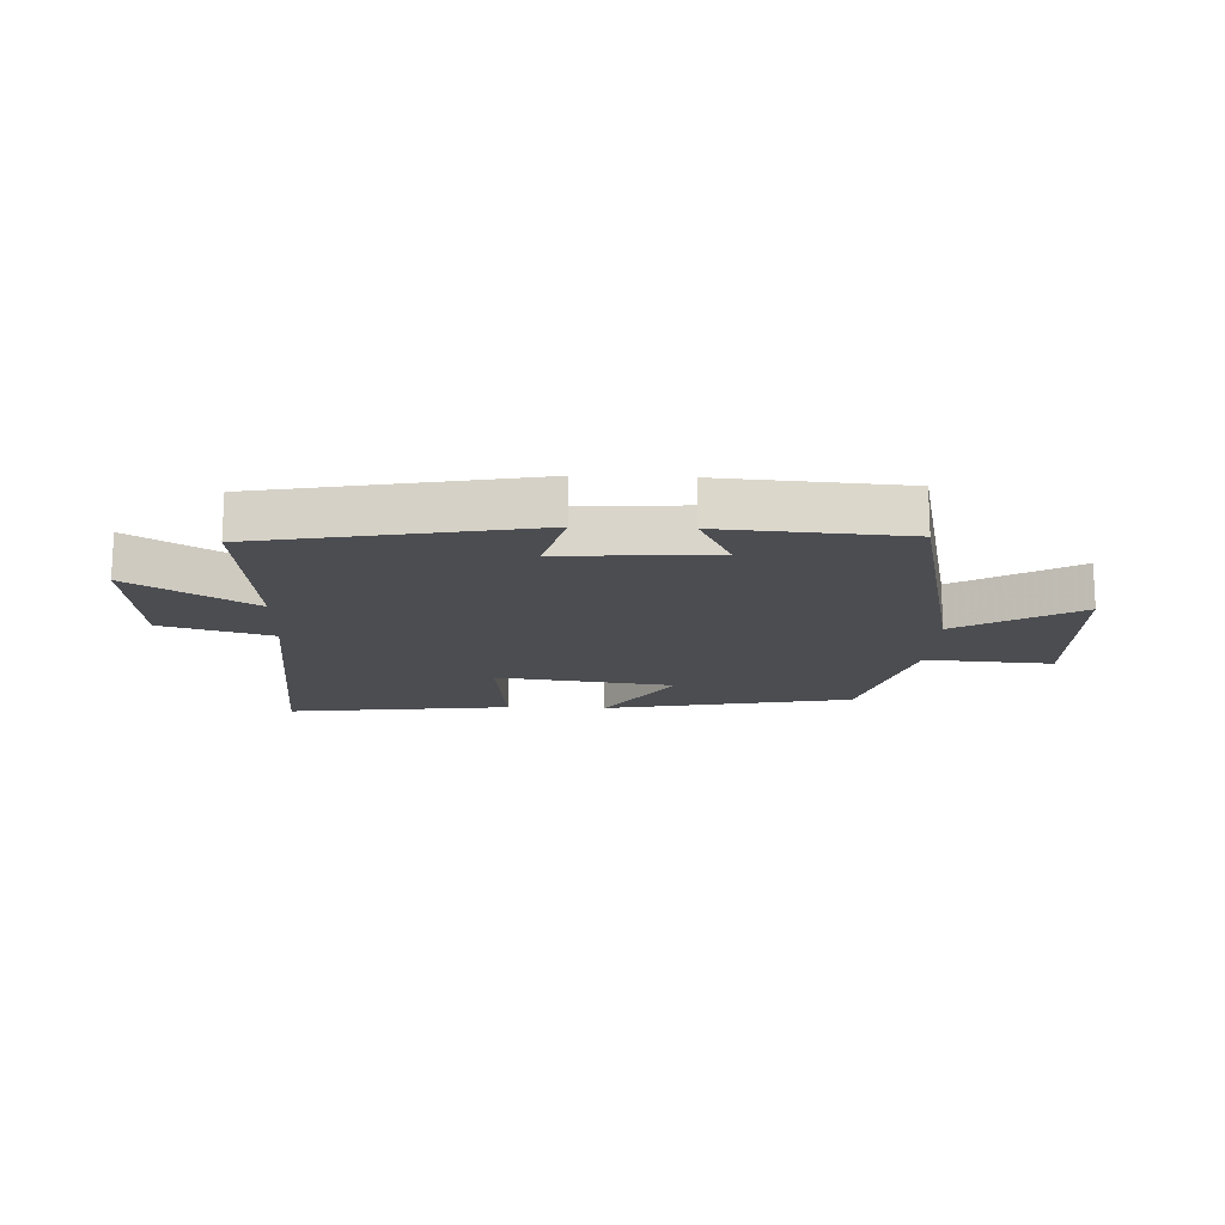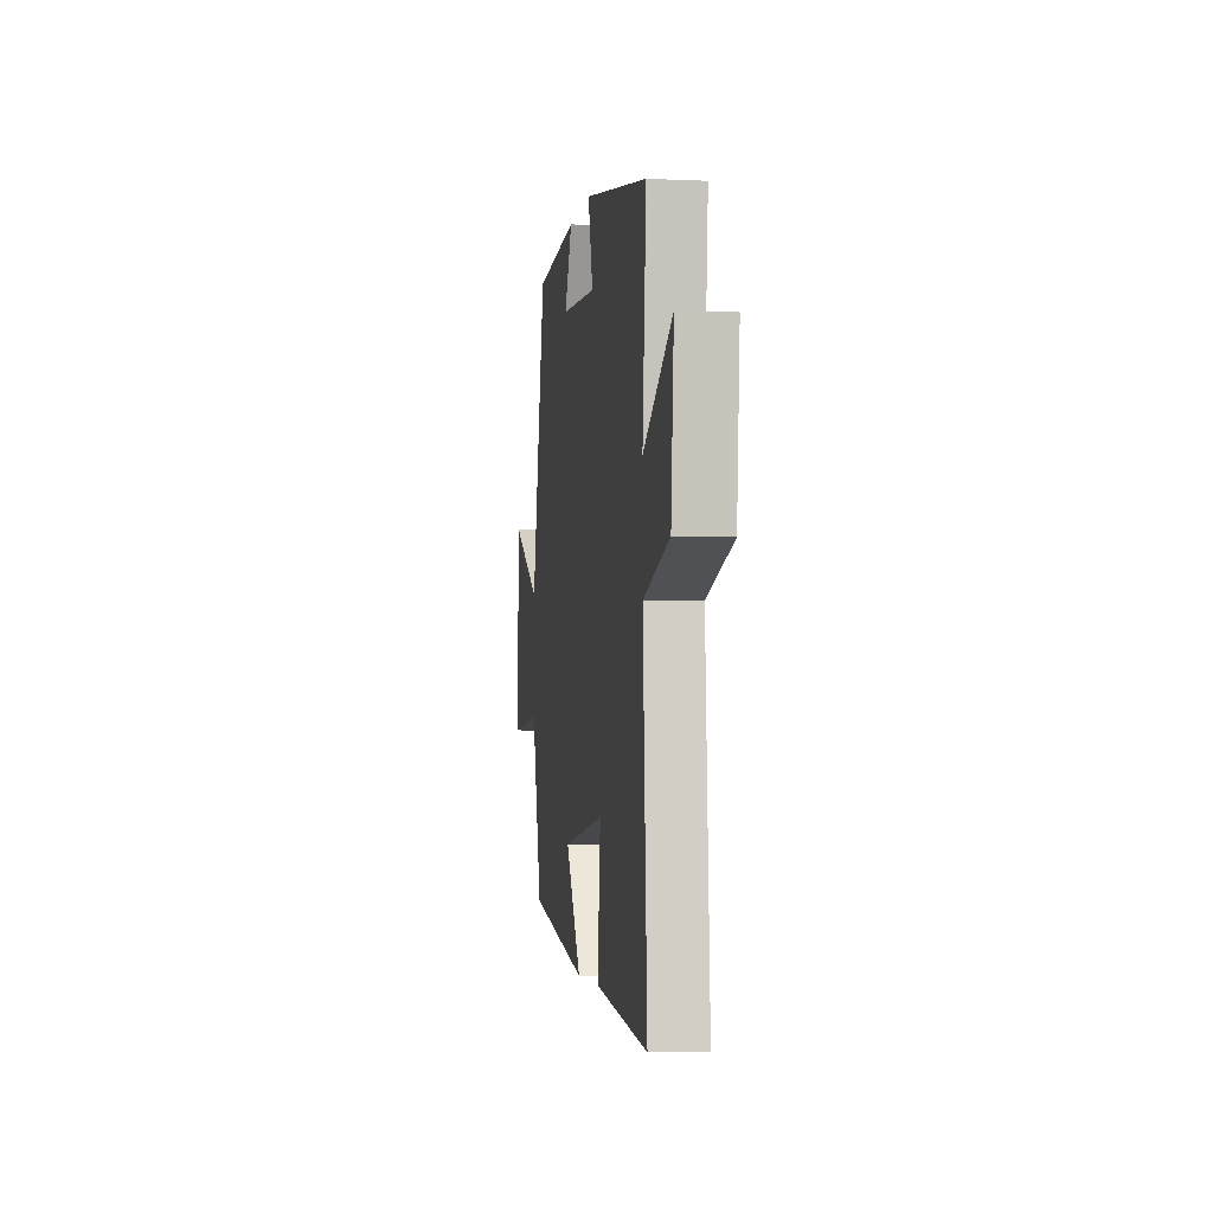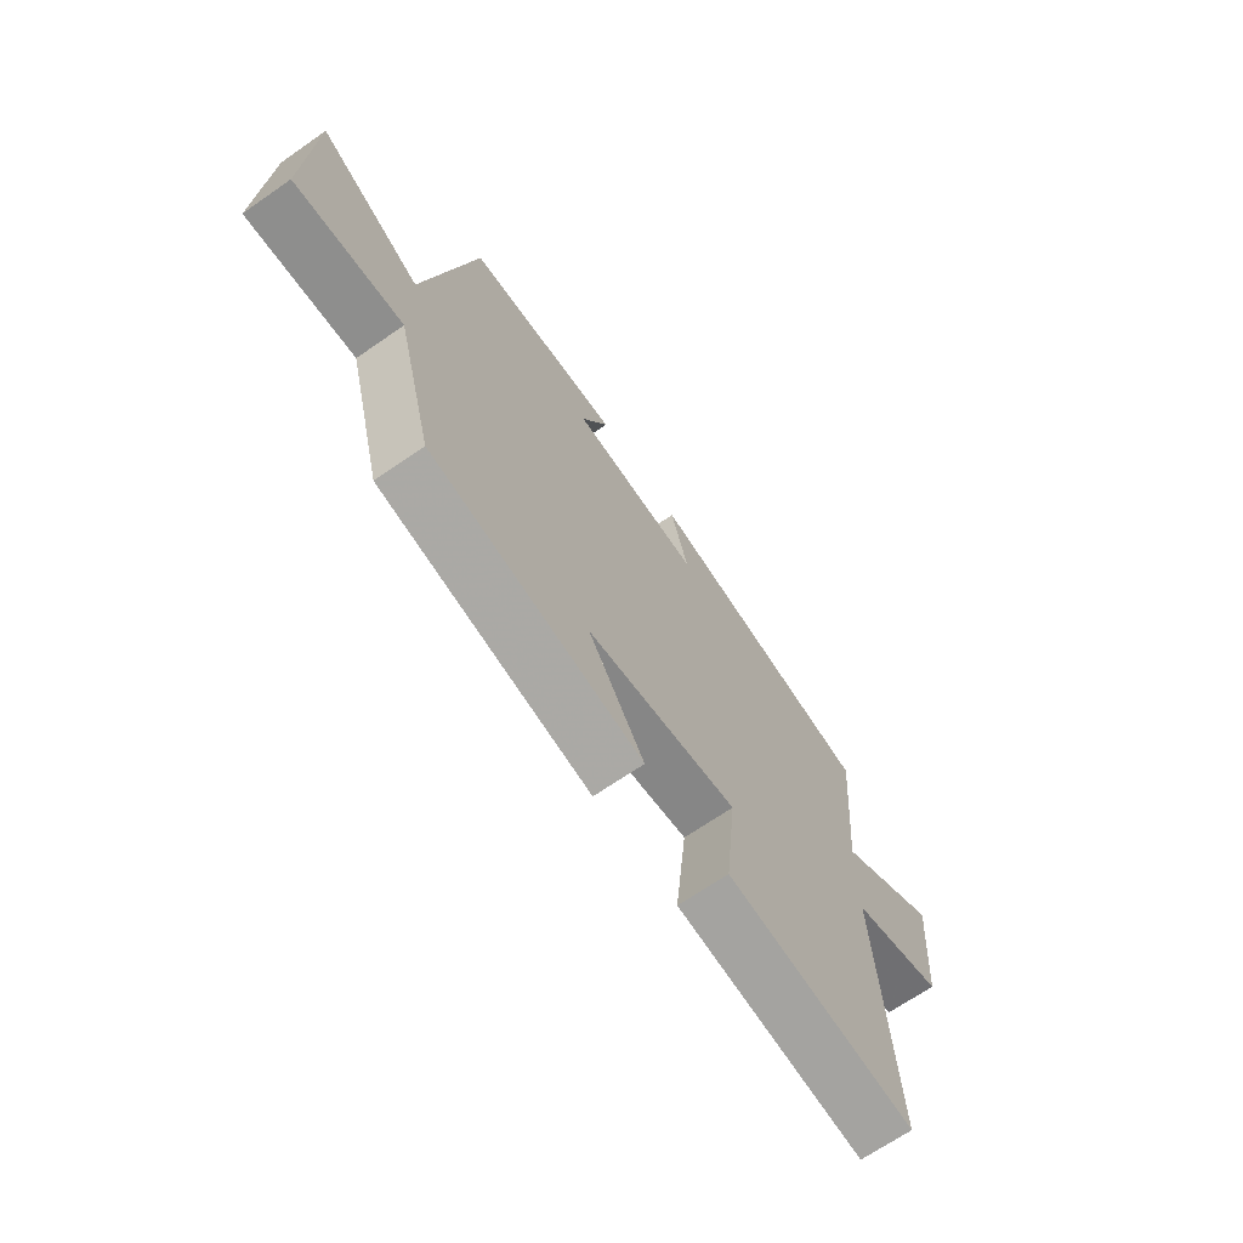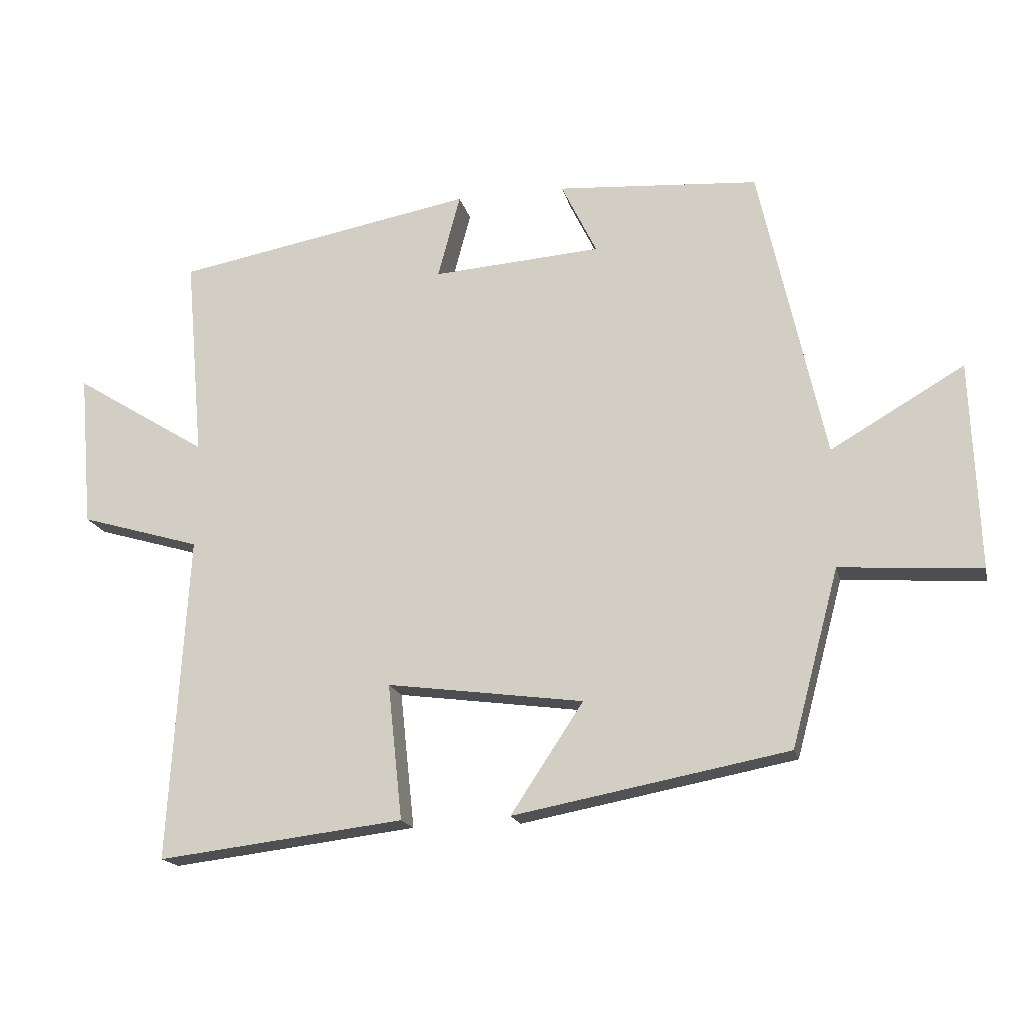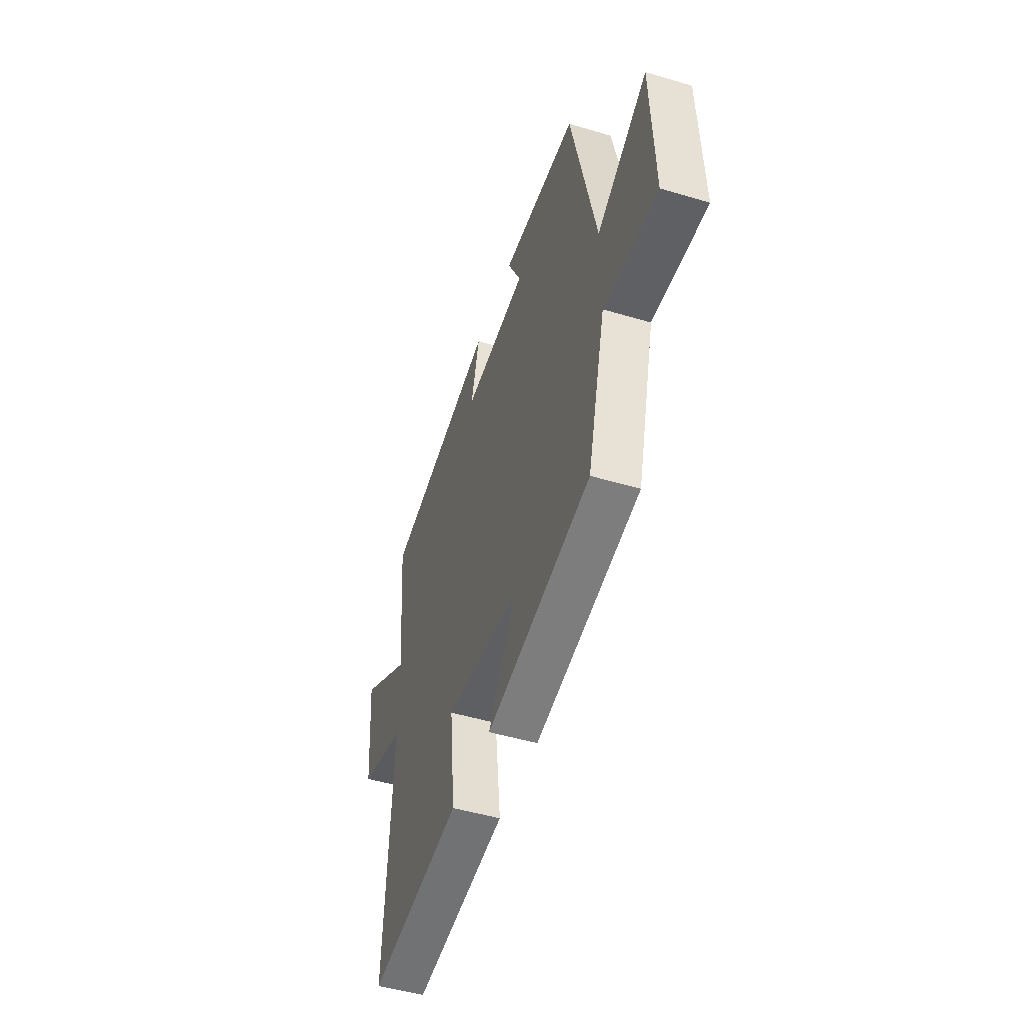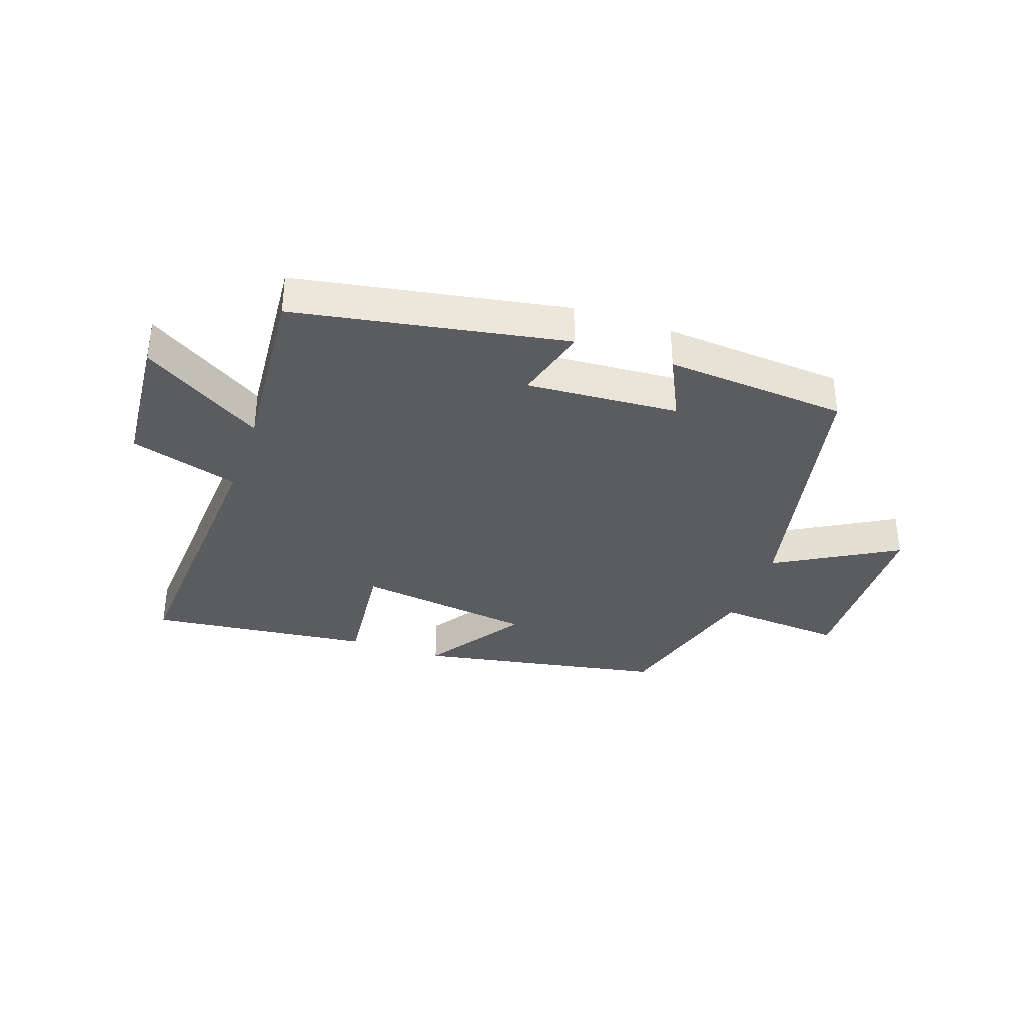
<metadata>
{"format":"obj","ext":"obj","renderer":"f3d","projection":"perspective","resolution":1024,"background":"white","views":[{"elev":-15.9,"azim":-2.3,"up":"+Y"},{"elev":-4.0,"azim":-98.5,"up":"+Z"},{"elev":-67.9,"azim":124.8,"up":"+Z"},{"elev":-17.5,"azim":12.9,"up":"+Z"},{"elev":-48.7,"azim":71.6,"up":"+Z"},{"elev":-35.0,"azim":-19.4,"up":"+Y"}]}
</metadata>
<code>
v -0.527 0.07 0.417
v -0.073 0.07 0.5
v -0.107 0.07 0.372
v 0.149 0.07 0.39
v 0.095 0.07 0.5
v 0.401 0.07 0.478
v 0.5 0.07 0.029
v 0.702 0.07 0.146
v 0.714 0.07 -0.168
v 0.5 0.07 -0.153
v 0.428 0.07 -0.421
v 0.011 0.07 -0.5
v 0.121 0.07 -0.334
v -0.177 0.07 -0.294
v -0.155 0.07 -0.5
v -0.529 0.07 -0.545
v -0.5 0.07 -0.051
v -0.683 0.07 0.003
v -0.703 0.07 0.237
v -0.5 0.07 0.111
v -0.527 0 0.417
v -0.073 0 0.5
v -0.107 0 0.372
v 0.149 0 0.39
v 0.095 0 0.5
v 0.401 0 0.478
v 0.5 0 0.029
v 0.702 0 0.146
v 0.714 0 -0.168
v 0.5 0 -0.153
v 0.428 0 -0.421
v 0.011 0 -0.5
v 0.121 0 -0.334
v -0.177 0 -0.294
v -0.155 0 -0.5
v -0.529 0 -0.545
v -0.5 0 -0.051
v -0.683 0 0.003
v -0.703 0 0.237
v -0.5 0 0.111
f 17 18 19 20
f 14 15 16 17
f 13 14 17 20
f 10 11 12 13
f 10 13 20 1
f 7 8 9 10
f 6 7 10
f 5 6 10
f 4 5 10
f 3 4 10
f 1 2 3
f 1 3 10
f 40 39 38 37
f 37 36 35 34
f 40 37 34 33
f 33 32 31 30
f 21 40 33 30
f 30 29 28 27
f 30 27 26
f 30 26 25
f 30 25 24
f 30 24 23
f 23 22 21
f 30 23 21
f 1 21 22 2
f 2 22 23 3
f 3 23 24 4
f 4 24 25 5
f 5 25 26 6
f 6 26 27 7
f 7 27 28 8
f 8 28 29 9
f 9 29 30 10
f 10 30 31 11
f 11 31 32 12
f 12 32 33 13
f 13 33 34 14
f 14 34 35 15
f 15 35 36 16
f 16 36 37 17
f 17 37 38 18
f 18 38 39 19
f 19 39 40 20
f 20 40 21 1

</code>
